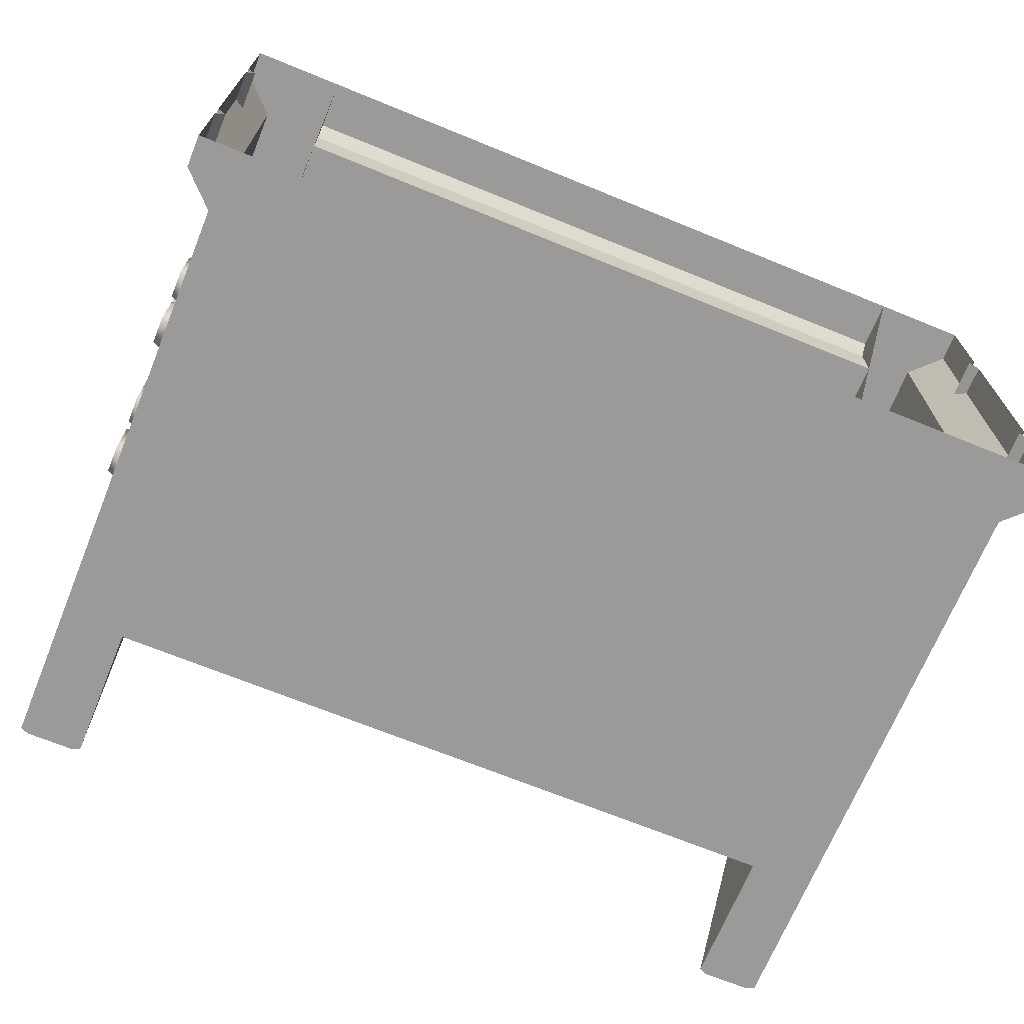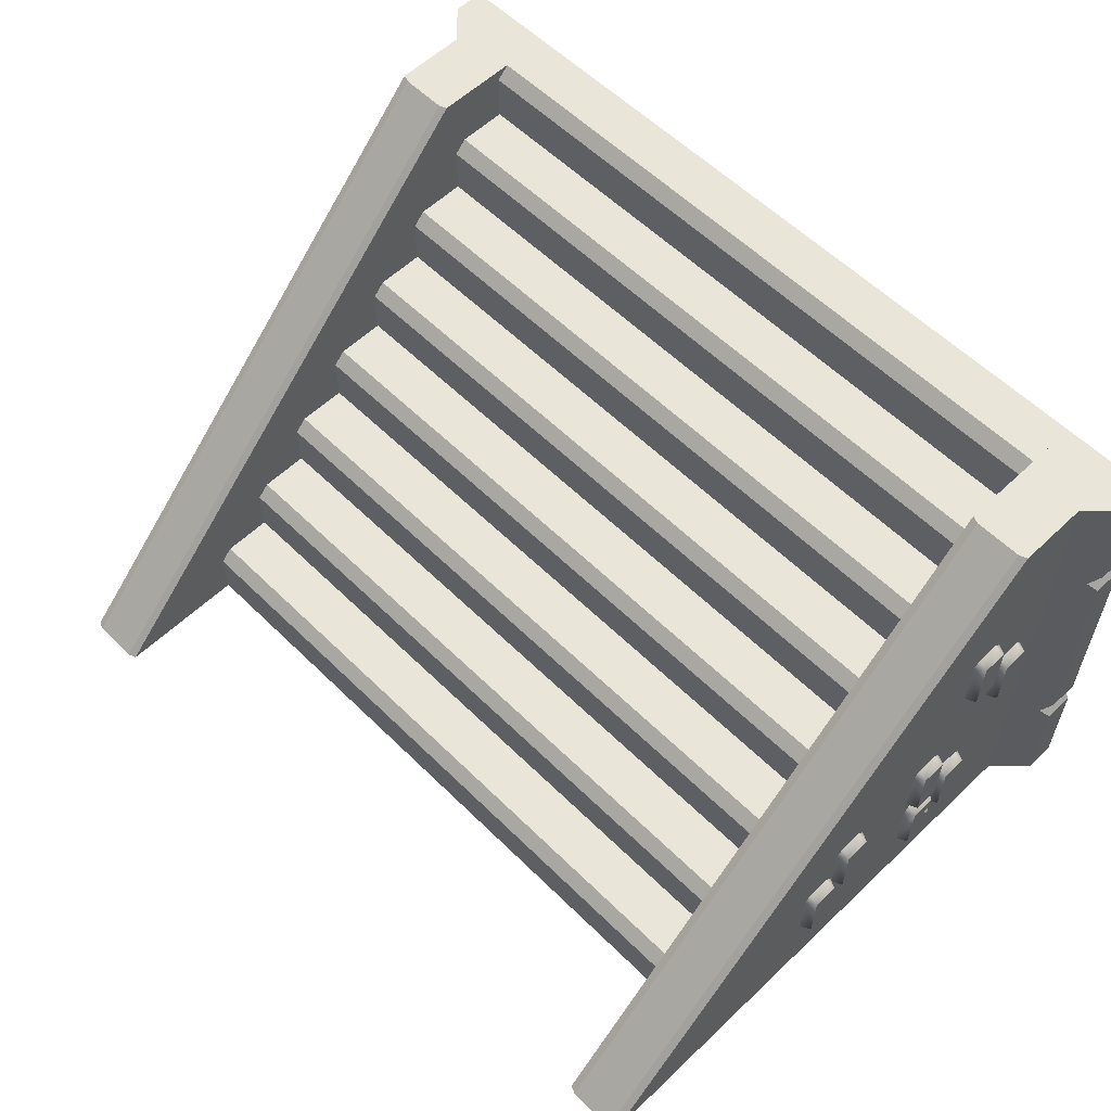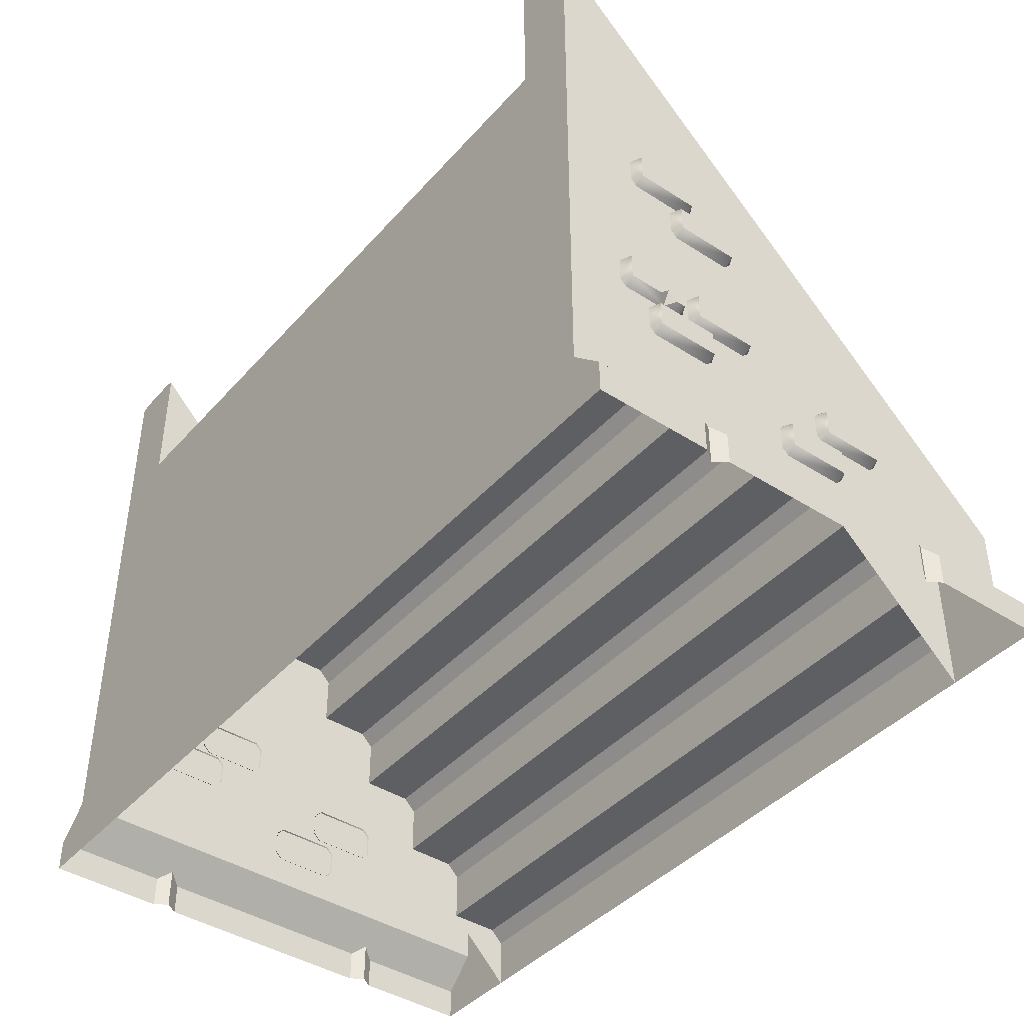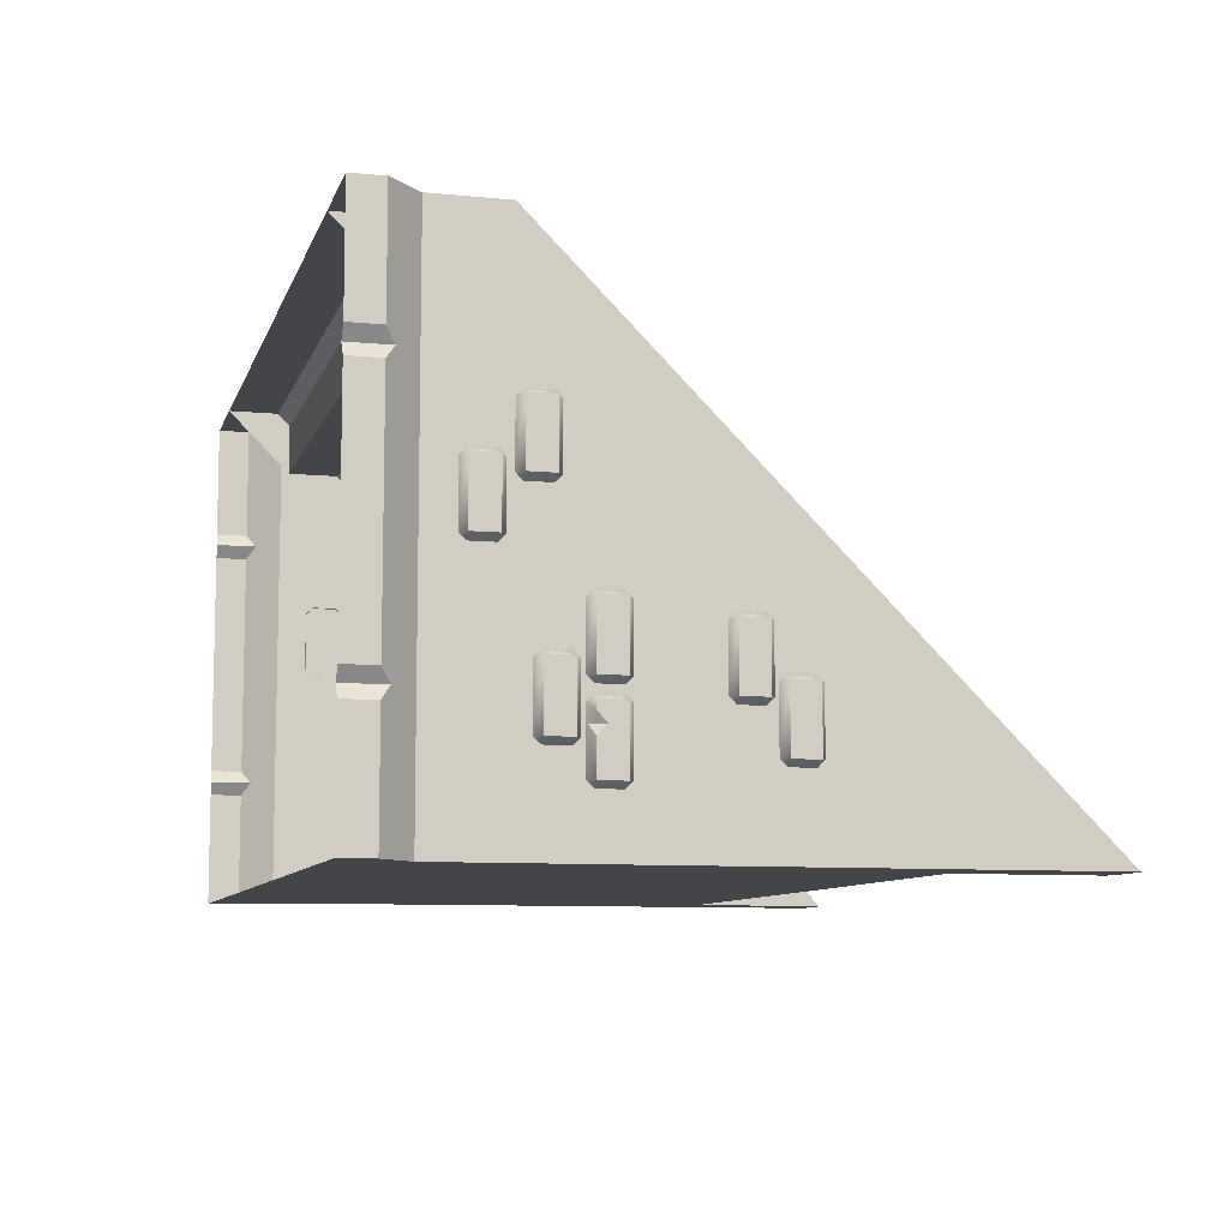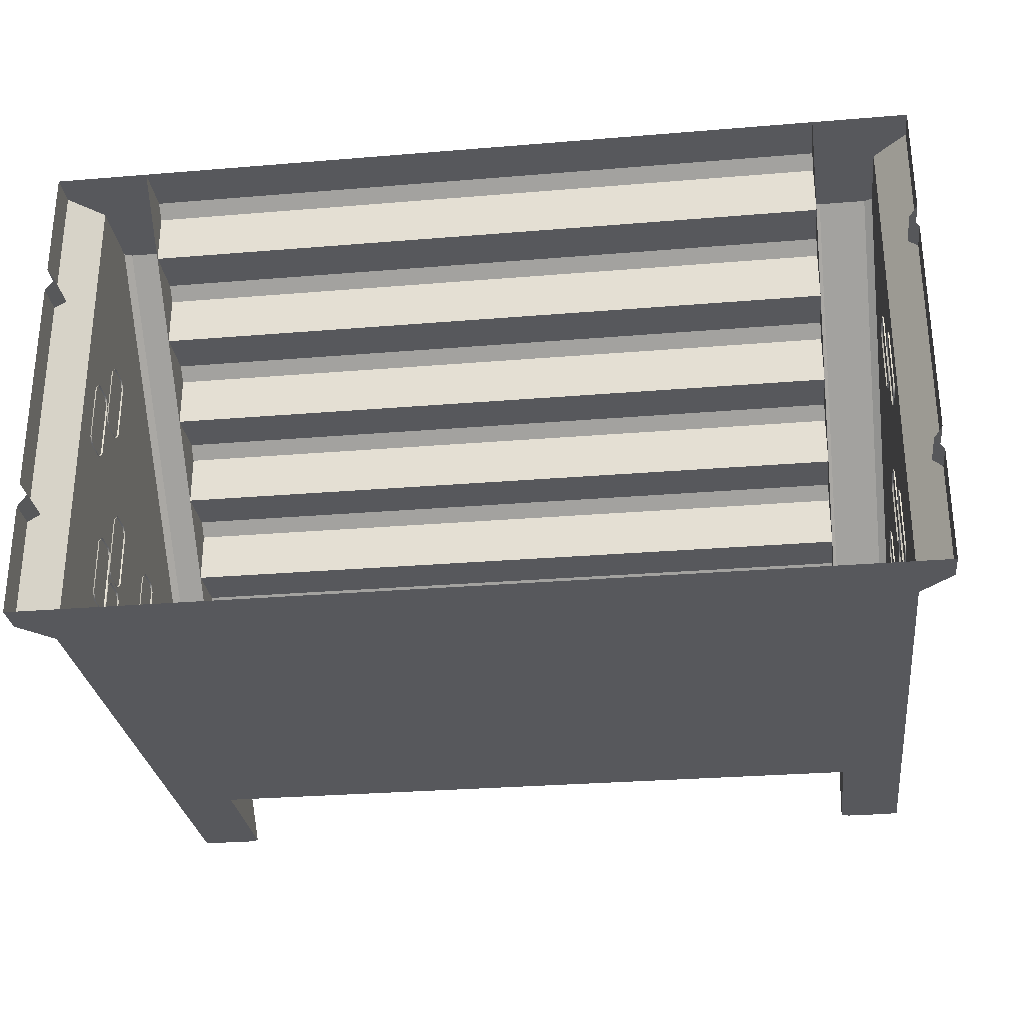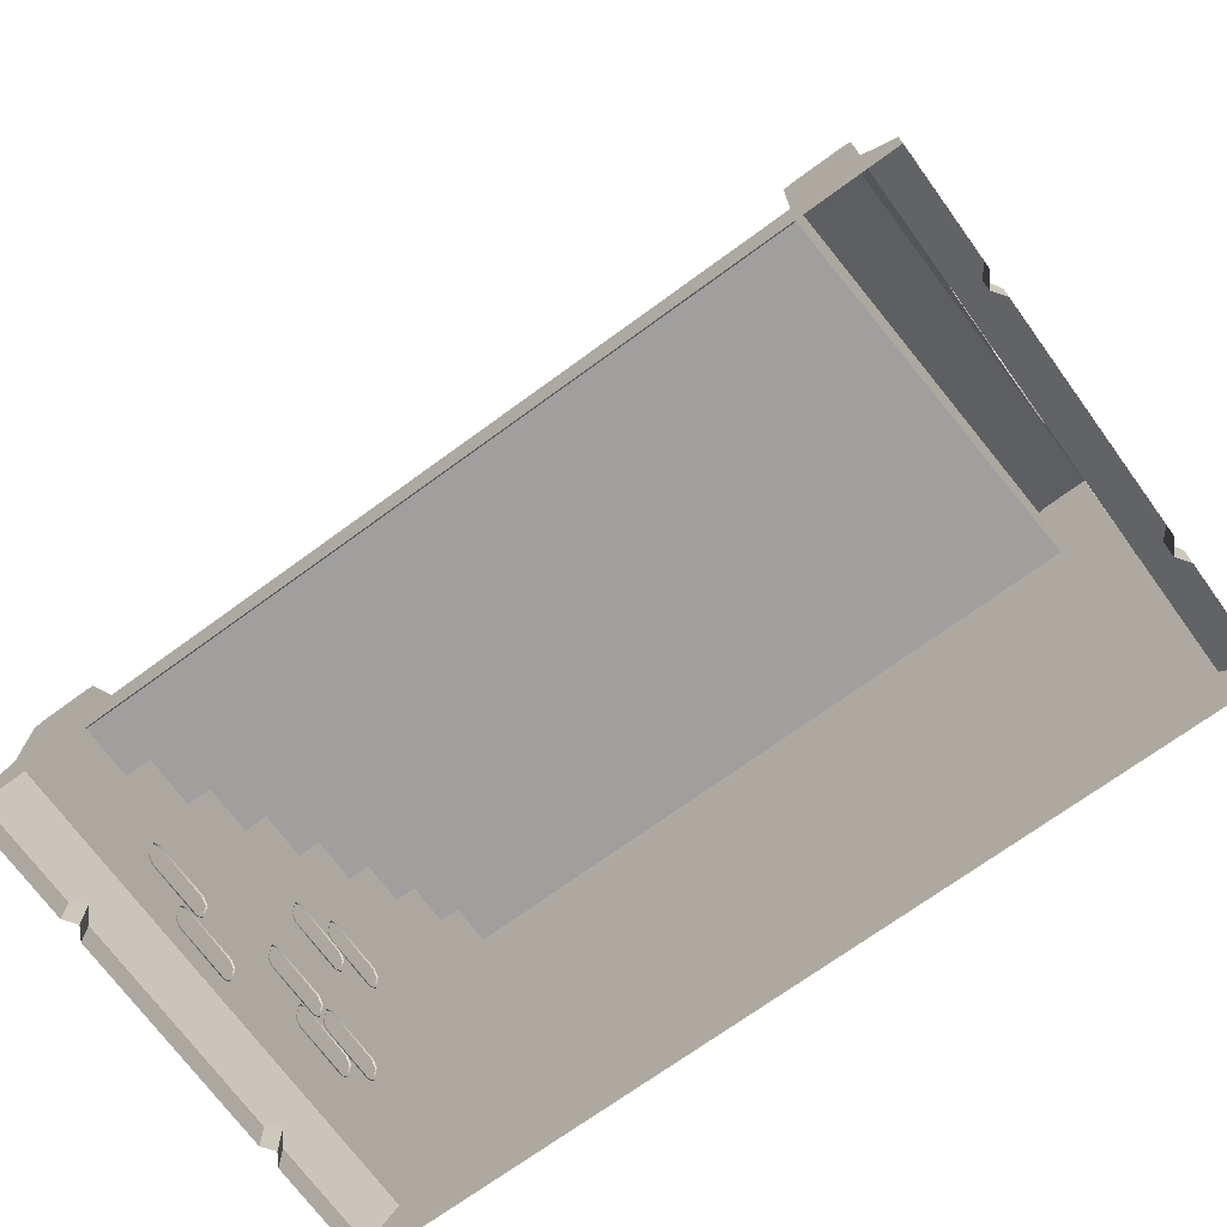
<metadata>
{"format":"obj","ext":"obj","renderer":"f3d","projection":"perspective","resolution":1024,"background":"white","views":[{"elev":-69.3,"azim":-22.2,"up":"+Z"},{"elev":57.8,"azim":-134.5,"up":"+Z"},{"elev":-42.0,"azim":-127.7,"up":"+Y"},{"elev":-8.7,"azim":75.2,"up":"+Z"},{"elev":-28.7,"azim":7.1,"up":"+Z"},{"elev":-71.5,"azim":36.1,"up":"+Y"}]}
</metadata>
<code>
o stairs_wide_Cube.13696
v -2.75 0 4
v -2.75 4 -0
v -2.75 1 3
v -2.75 1.5 2.5
v -2.75 2 2
v -2.75 2.5 1.5
v -2.75 3 1
v -2.75 3.5 0.5
v -2.75 3.9 0.5
v -2.75 4 0.4
v -2.75 0.4 4
v -2.75 0.5 3.9
v -2.75 0.9 3.5
v -2.75 1 3.4
v -2.75 1.4 3
v -2.75 1.5 2.9
v -2.75 1.9 2.5
v -2.75 2 2.4
v -2.75 2.4 2
v -2.75 2.5 1.9
v -2.75 2.9 1.5
v -2.75 3 1.4
v -2.75 3.4 1
v -2.75 3.5 0.9
v -3.5 0.25 -0
v -3.5 0 -0
v -3.25 0.5 -0
v -3.5 0 1.1
v -3.5 0 0.9
v -3.429 0 1
v -3.5 0 3.1
v -3.5 0 2.9
v -3.429 0 3
v -3.5 0.25 0.9
v -3.5 0.25 1.1
v -3.429 0.3207 1
v -3.5 0.25 2.9
v -3.5 0.25 3.1
v -3.429 0.3207 3
v -3.25 0.5 4
v -3.5 0.25 4
v -3.5 0 4
v -2.75 0.5 4
v -2.75 0.5 3.5
v -3.239 2.641 0.9606
v -3.239 2.7 1.02
v -3.239 2.7 1.485
v -3.239 2.641 1.543
v -3.239 2.454 1.543
v -3.239 2.395 1.485
v -3.239 2.395 1.02
v -3.239 2.454 0.9606
v -3.33 2.445 1.011
v -3.33 2.65 1.011
v -3.33 2.445 1.494
v -3.33 2.65 1.494
v -3.33 1.561 0.97
v -3.33 1.766 0.97
v -3.33 1.561 0.4869
v -3.33 1.766 0.4869
v -3.239 1.757 0.437
v -3.239 1.816 0.496
v -3.239 1.816 0.9609
v -3.239 1.757 1.02
v -3.239 1.57 1.02
v -3.239 1.512 0.9609
v -3.239 1.512 0.496
v -3.239 1.57 0.437
v -3.239 1.512 0.8209
v -3.33 1.635 0.8245
v -3.33 1.561 0.7512
v -3.266 1.526 0.822
v -3.33 1.561 0.8978
v -3.239 2.958 0.5916
v -3.239 3.017 0.6505
v -3.239 3.017 1.115
v -3.239 2.958 1.174
v -3.239 2.772 1.174
v -3.239 2.713 1.115
v -3.239 2.713 0.6505
v -3.239 2.772 0.5916
v -3.33 2.763 0.6415
v -3.33 2.967 0.6415
v -3.33 2.763 1.125
v -3.33 2.967 1.125
v -3.239 1.319 2.263
v -3.239 1.378 2.322
v -3.239 1.378 2.787
v -3.239 1.319 2.846
v -3.239 1.133 2.846
v -3.239 1.074 2.787
v -3.239 1.074 2.322
v -3.239 1.133 2.263
v -3.33 1.124 2.313
v -3.33 1.328 2.313
v -3.33 1.124 2.796
v -3.33 1.328 2.796
v -3.239 0.9759 1.885
v -3.239 1.035 1.944
v -3.239 1.035 2.409
v -3.239 0.9759 2.468
v -3.239 0.7893 2.468
v -3.239 0.7303 2.409
v -3.239 0.7303 1.944
v -3.239 0.7893 1.885
v -3.33 0.7802 1.935
v -3.33 0.9849 1.935
v -3.33 0.7802 2.418
v -3.33 0.9849 2.418
v -3.239 1.756 1.062
v -3.239 1.815 1.121
v -3.239 1.815 1.586
v -3.239 1.756 1.645
v -3.239 1.57 1.645
v -3.239 1.511 1.586
v -3.239 1.511 1.121
v -3.239 1.57 1.062
v -3.33 1.561 1.112
v -3.33 1.766 1.112
v -3.33 1.561 1.595
v -3.33 1.766 1.595
v -3.239 1.435 0.689
v -3.239 1.494 0.7479
v -3.239 1.494 1.213
v -3.239 1.435 1.272
v -3.239 1.248 1.272
v -3.239 1.189 1.213
v -3.239 1.189 0.7479
v -3.239 1.248 0.689
v -3.33 1.239 0.7389
v -3.33 1.444 0.7389
v -3.33 1.239 1.222
v -3.33 1.444 1.222
v -2.812 5.1 -0
v -2.75 5.075 -0
v -3.25 5.075 -0
v -3.188 5.1 -0
v -2.75 1.075 4
v -2.812 1.1 4
v -3.188 1.1 4
v -3.25 1.075 4
v 2.75 0 4
v 2.75 4 0
v 2.75 1 3
v 2.75 1.5 2.5
v 2.75 2 2
v 2.75 2.5 1.5
v 2.75 3 1
v 2.75 3.5 0.5
v 2.75 3.9 0.5
v 2.75 4 0.4
v 2.75 0.4 4
v 2.75 0.5 3.9
v 2.75 0.9 3.5
v 2.75 1 3.4
v 2.75 1.4 3
v 2.75 1.5 2.9
v 2.75 1.9 2.5
v 2.75 2 2.4
v 2.75 2.4 2
v 2.75 2.5 1.9
v 2.75 2.9 1.5
v 2.75 3 1.4
v 2.75 3.4 1
v 2.75 3.5 0.9
v 3.5 0.25 0
v 3.5 0 0
v 3.25 0.5 0
v 3.5 0 1.1
v 3.5 0 0.9
v 3.429 0 1
v 3.5 0 3.1
v 3.5 0 2.9
v 3.429 0 3
v 3.5 0.25 0.9
v 3.5 0.25 1.1
v 3.429 0.3207 1
v 3.5 0.25 2.9
v 3.5 0.25 3.1
v 3.429 0.3207 3
v 3.25 0.5 4
v 3.5 0.25 4
v 3.5 0 4
v 2.75 0.5 4
v 2.75 0.5 3.5
v 3.239 2.641 0.9606
v 3.239 2.7 1.02
v 3.239 2.7 1.485
v 3.239 2.641 1.543
v 3.239 2.454 1.543
v 3.239 2.395 1.485
v 3.239 2.395 1.02
v 3.239 2.454 0.9606
v 3.33 2.445 1.011
v 3.33 2.65 1.011
v 3.33 2.445 1.494
v 3.33 2.65 1.494
v 3.33 1.561 0.97
v 3.33 1.766 0.97
v 3.33 1.561 0.4869
v 3.33 1.766 0.4869
v 3.239 1.757 0.437
v 3.239 1.816 0.496
v 3.239 1.816 0.9609
v 3.239 1.757 1.02
v 3.239 1.57 1.02
v 3.239 1.512 0.9609
v 3.239 1.512 0.496
v 3.239 1.57 0.437
v 3.239 1.512 0.8209
v 3.33 1.635 0.8245
v 3.33 1.561 0.7512
v 3.266 1.526 0.822
v 3.33 1.561 0.8978
v 3.239 2.958 0.5916
v 3.239 3.017 0.6505
v 3.239 3.017 1.115
v 3.239 2.958 1.174
v 3.239 2.772 1.174
v 3.239 2.713 1.115
v 3.239 2.713 0.6505
v 3.239 2.772 0.5916
v 3.33 2.763 0.6415
v 3.33 2.967 0.6415
v 3.33 2.763 1.125
v 3.33 2.967 1.125
v 3.239 1.319 2.263
v 3.239 1.378 2.322
v 3.239 1.378 2.787
v 3.239 1.319 2.846
v 3.239 1.133 2.846
v 3.239 1.074 2.787
v 3.239 1.074 2.322
v 3.239 1.133 2.263
v 3.33 1.124 2.313
v 3.33 1.328 2.313
v 3.33 1.124 2.796
v 3.33 1.328 2.796
v 3.239 0.9759 1.885
v 3.239 1.035 1.944
v 3.239 1.035 2.409
v 3.239 0.9759 2.468
v 3.239 0.7893 2.468
v 3.239 0.7303 2.409
v 3.239 0.7303 1.944
v 3.239 0.7893 1.885
v 3.33 0.7802 1.935
v 3.33 0.9849 1.935
v 3.33 0.7802 2.418
v 3.33 0.9849 2.418
v 3.239 1.756 1.062
v 3.239 1.815 1.121
v 3.239 1.815 1.586
v 3.239 1.756 1.645
v 3.239 1.57 1.645
v 3.239 1.511 1.586
v 3.239 1.511 1.121
v 3.239 1.57 1.062
v 3.33 1.561 1.112
v 3.33 1.766 1.112
v 3.33 1.561 1.595
v 3.33 1.766 1.595
v 3.239 1.435 0.689
v 3.239 1.494 0.7479
v 3.239 1.494 1.213
v 3.239 1.435 1.272
v 3.239 1.248 1.272
v 3.239 1.189 1.213
v 3.239 1.189 0.7479
v 3.239 1.248 0.689
v 3.33 1.239 0.7389
v 3.33 1.444 0.7389
v 3.33 1.239 1.222
v 3.33 1.444 1.222
v 2.812 5.1 0
v 2.75 5.075 0
v 3.25 5.075 0
v 3.188 5.1 0
v 2.75 1.075 4
v 2.812 1.1 4
v 3.188 1.1 4
v 3.25 1.075 4
f 161 20 19 160
f 14 155 144 3
f 150 151 10 9
f 44 185 154 13
f 16 157 145 4
f 3 144 156 15
f 18 159 146 5
f 163 148 7 22
f 165 149 8 24
f 4 145 158 17
f 147 162 21 6
f 23 164 165 24
f 185 44 12 153
f 17 158 159 18
f 21 162 163 22
f 15 156 157 16
f 154 155 14 13
f 8 149 150 9
f 32 37 35 28
f 39 36 35 37
f 29 34 25 26
f 27 25 34 36
f 37 32 33 39
f 39 33 31 38
f 34 29 30 36
f 36 30 28 35
f 42 41 38 31
f 39 38 41 40
f 27 36 39 40
f 44 43 1
f 2 27 136
f 135 2 136
f 43 40 1
f 44 138 43
f 134 137 140 139
f 41 42 1
f 40 41 1
f 138 139 140 141
f 40 141 136 27
f 55 56 54 53
f 53 54 45 52
f 55 53 51 50
f 56 55 49 48
f 54 56 47 46
f 51 53 52
f 54 46 45
f 49 55 50
f 56 48 47
f 73 70 72
f 59 68 67
f 60 61 68 59
f 57 65 64 58
f 57 66 65
f 62 61 60
f 64 63 58
f 60 59 71 70
f 72 69 66
f 67 69 72
f 70 71 72
f 58 63 62 60
f 57 58 70 73
f 59 67 72 71
f 73 72 66 57
f 60 70 58
f 84 85 83 82
f 82 83 74 81
f 84 82 80 79
f 85 84 78 77
f 83 85 76 75
f 80 82 81
f 83 75 74
f 78 84 79
f 85 77 76
f 96 97 95 94
f 94 95 86 93
f 96 94 92 91
f 97 96 90 89
f 95 97 88 87
f 92 94 93
f 95 87 86
f 90 96 91
f 97 89 88
f 108 109 107 106
f 106 107 98 105
f 108 106 104 103
f 109 108 102 101
f 107 109 100 99
f 104 106 105
f 107 99 98
f 102 108 103
f 109 101 100
f 120 121 119 118
f 118 119 110 117
f 120 118 116 115
f 121 120 114 113
f 119 121 112 111
f 116 118 117
f 119 111 110
f 114 120 115
f 121 113 112
f 132 133 131 130
f 130 131 122 129
f 132 130 128 127
f 133 132 126 125
f 131 133 124 123
f 128 130 129
f 131 123 122
f 126 132 127
f 133 125 124
f 134 135 136 137
f 138 135 134 139
f 136 141 140 137
f 2 135 138 44
f 43 138 141 40
f 11 152 153 12
f 1 142 152 11
f 10 151 143 2
f 147 6 20 161
f 160 19 5 146
f 173 169 176 178
f 180 178 176 177
f 170 167 166 175
f 168 177 175 166
f 178 180 174 173
f 180 179 172 174
f 175 177 171 170
f 177 176 169 171
f 183 172 179 182
f 180 181 182 179
f 168 181 180 177
f 185 142 184
f 143 277 168
f 276 277 143
f 184 142 181
f 185 184 279
f 275 280 281 278
f 182 142 183
f 181 142 182
f 279 282 281 280
f 181 168 277 282
f 196 194 195 197
f 194 193 186 195
f 196 191 192 194
f 197 189 190 196
f 195 187 188 197
f 192 193 194
f 195 186 187
f 190 191 196
f 197 188 189
f 214 213 211
f 200 208 209
f 201 200 209 202
f 198 199 205 206
f 198 206 207
f 203 201 202
f 205 199 204
f 201 211 212 200
f 213 207 210
f 208 213 210
f 211 213 212
f 199 201 203 204
f 198 214 211 199
f 200 212 213 208
f 214 198 207 213
f 201 199 211
f 225 223 224 226
f 223 222 215 224
f 225 220 221 223
f 226 218 219 225
f 224 216 217 226
f 221 222 223
f 224 215 216
f 219 220 225
f 226 217 218
f 237 235 236 238
f 235 234 227 236
f 237 232 233 235
f 238 230 231 237
f 236 228 229 238
f 233 234 235
f 236 227 228
f 231 232 237
f 238 229 230
f 249 247 248 250
f 247 246 239 248
f 249 244 245 247
f 250 242 243 249
f 248 240 241 250
f 245 246 247
f 248 239 240
f 243 244 249
f 250 241 242
f 261 259 260 262
f 259 258 251 260
f 261 256 257 259
f 262 254 255 261
f 260 252 253 262
f 257 258 259
f 260 251 252
f 255 256 261
f 262 253 254
f 273 271 272 274
f 271 270 263 272
f 273 268 269 271
f 274 266 267 273
f 272 264 265 274
f 269 270 271
f 272 263 264
f 267 268 273
f 274 265 266
f 275 278 277 276
f 279 280 275 276
f 277 278 281 282
f 143 185 279 276
f 184 181 282 279
f 148 164 23 7
f 26 25 166 167
f 25 27 168 166
f 2 143 168 27

</code>
